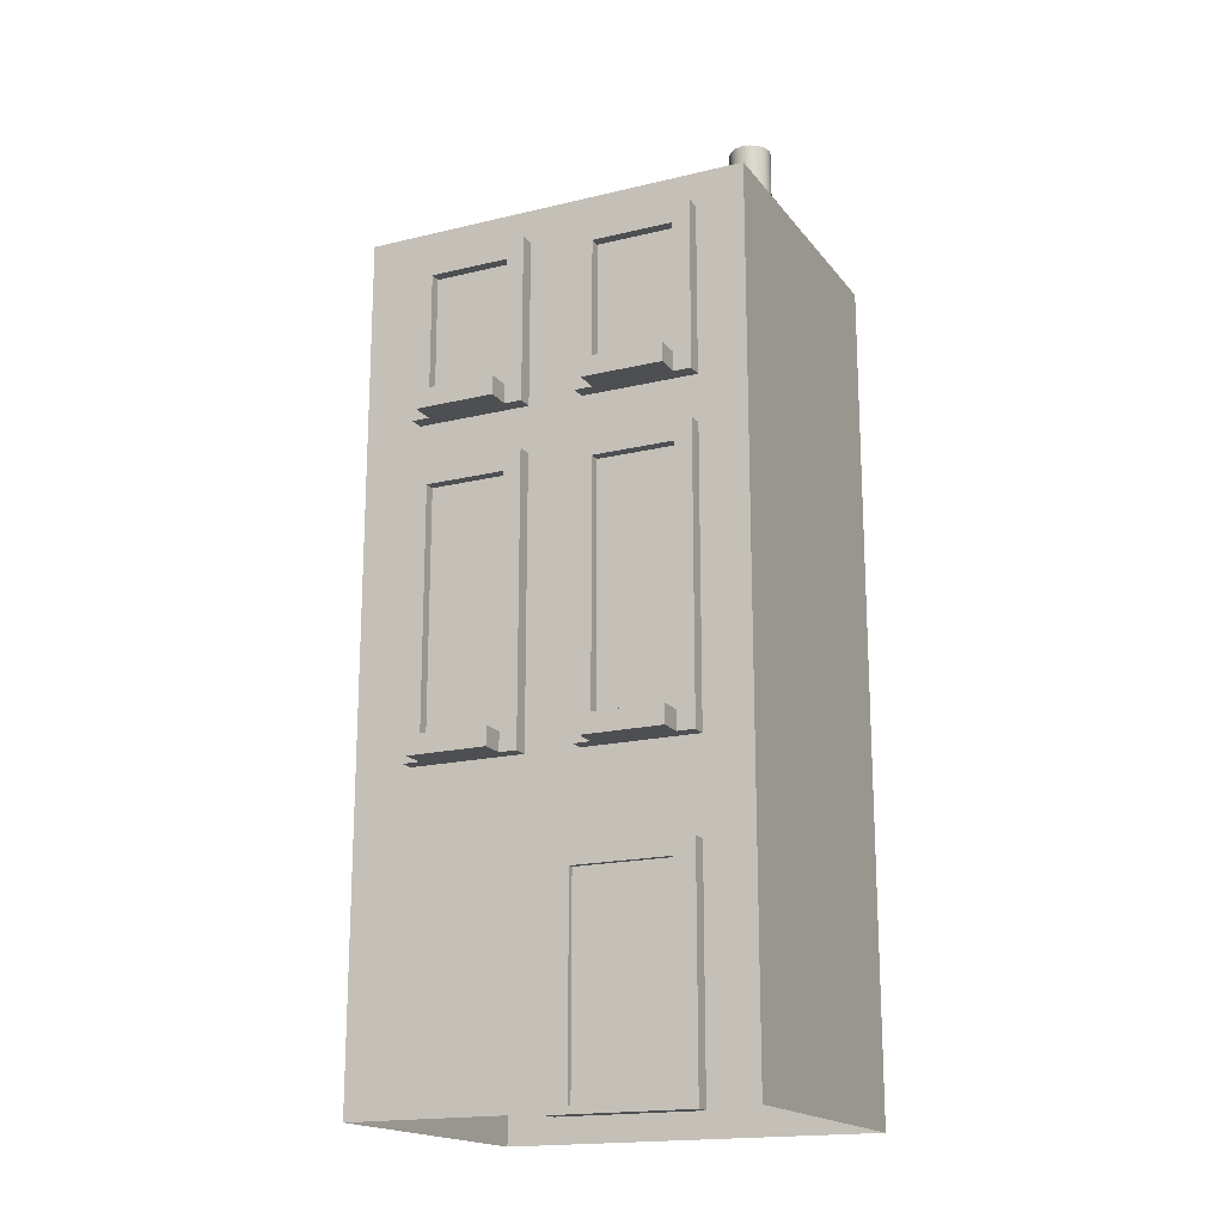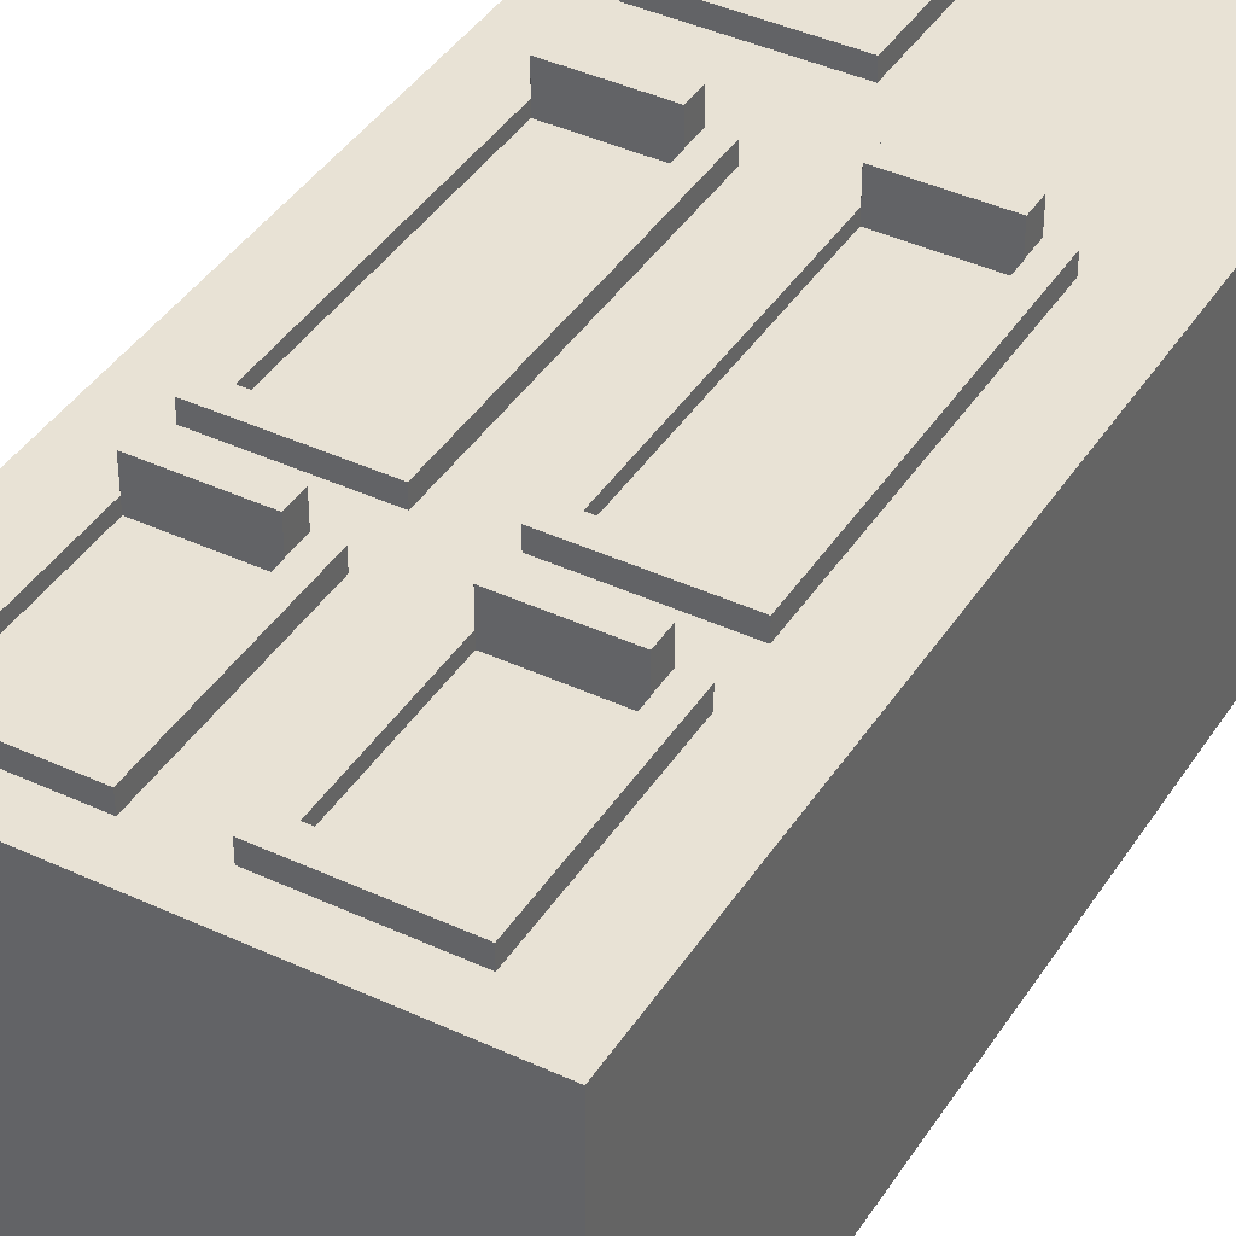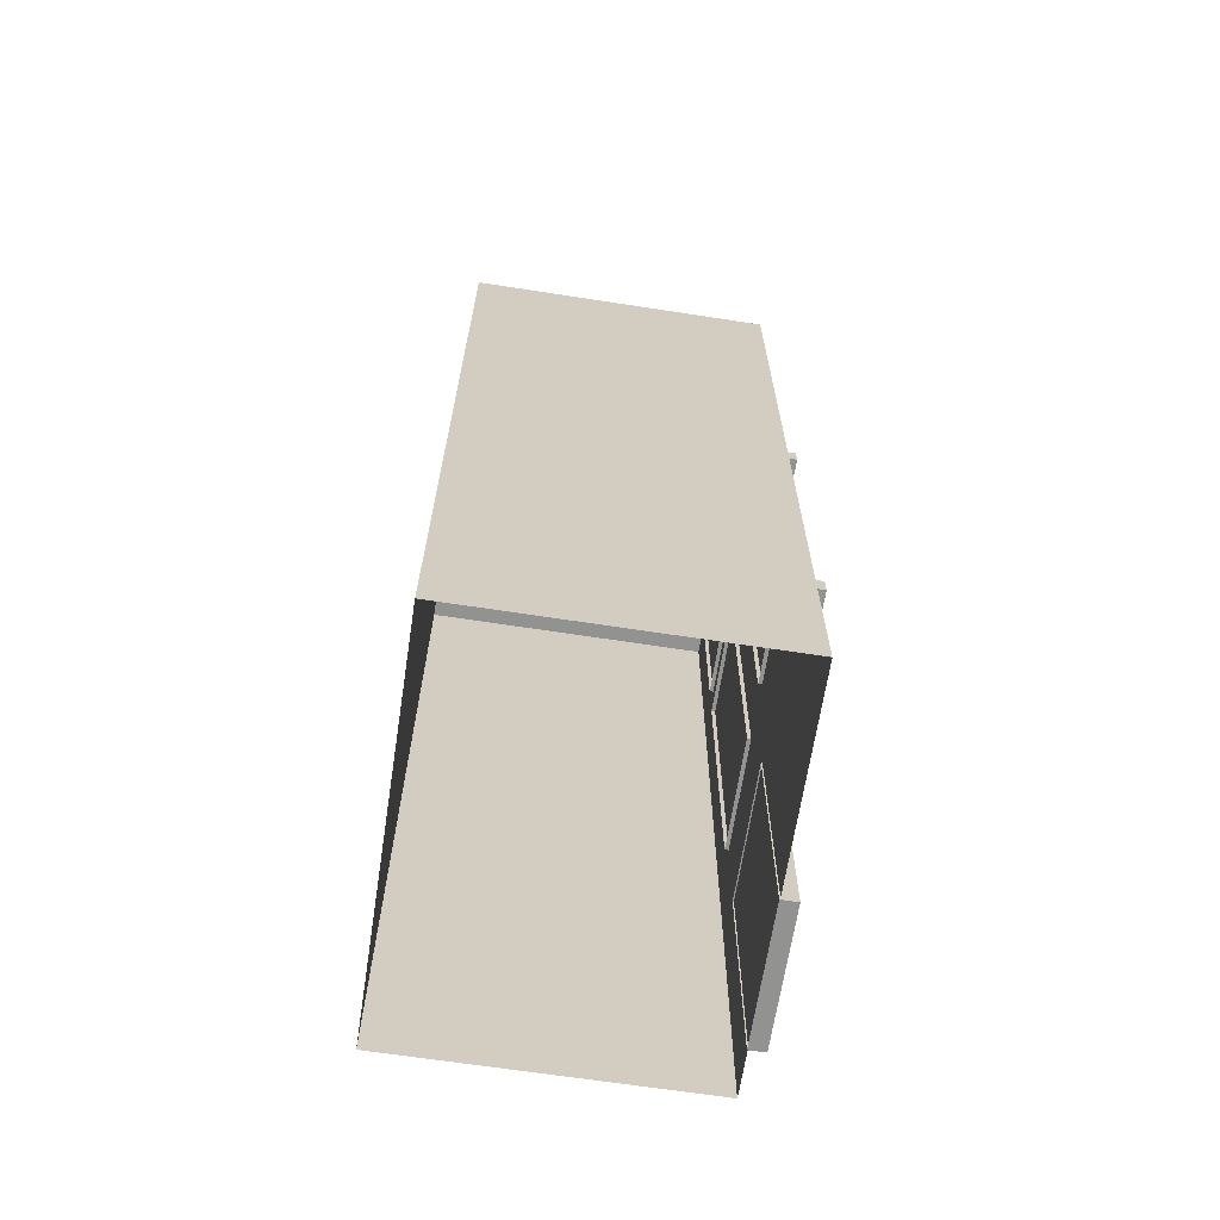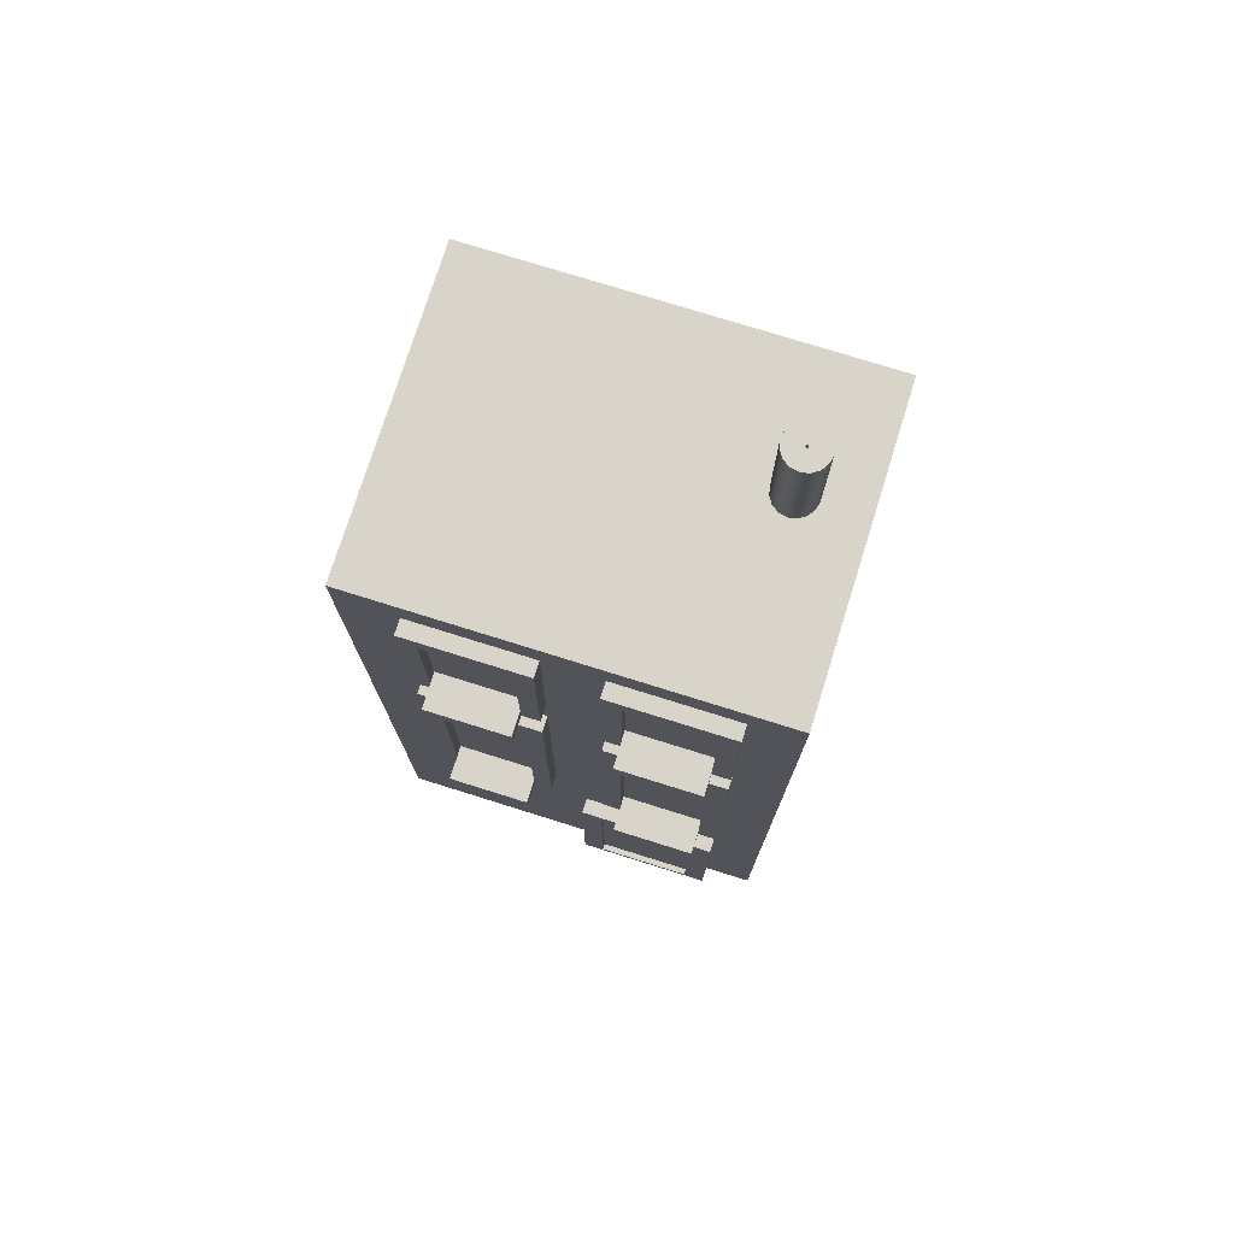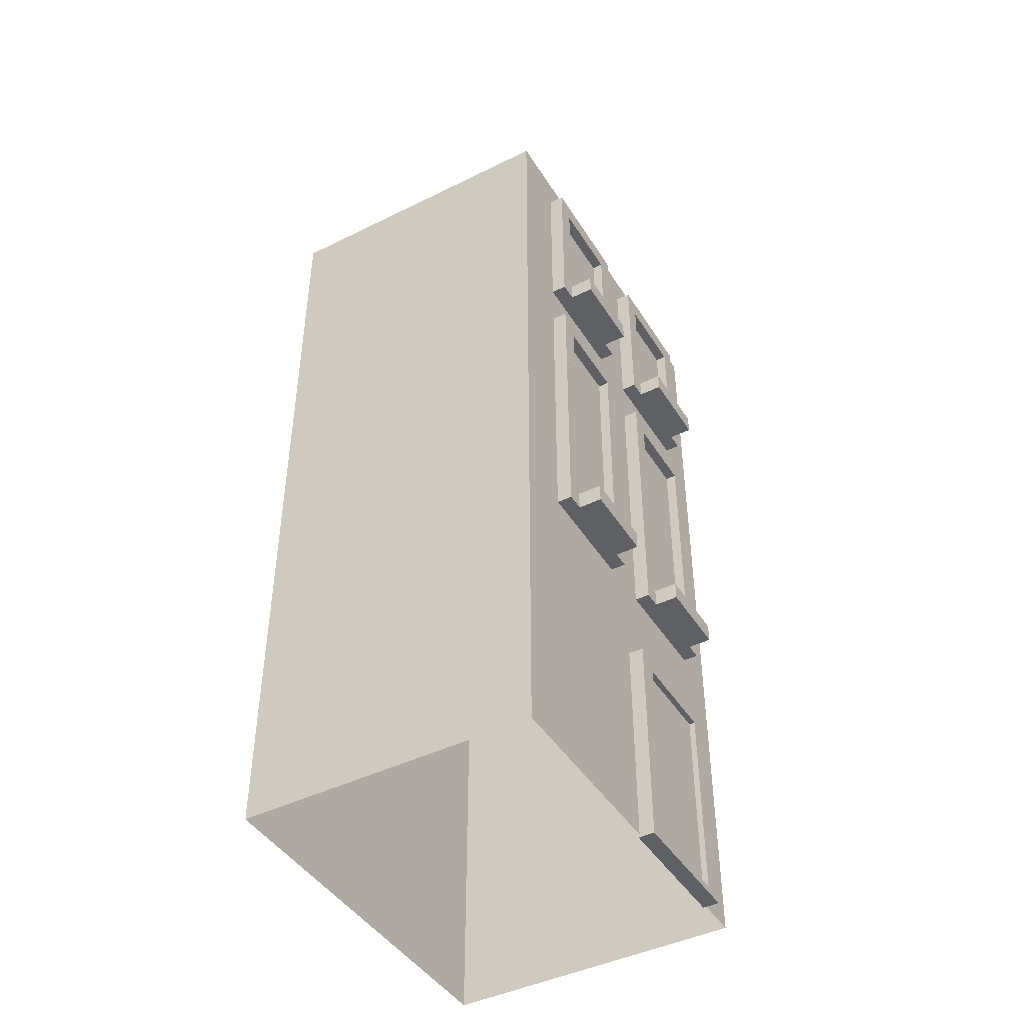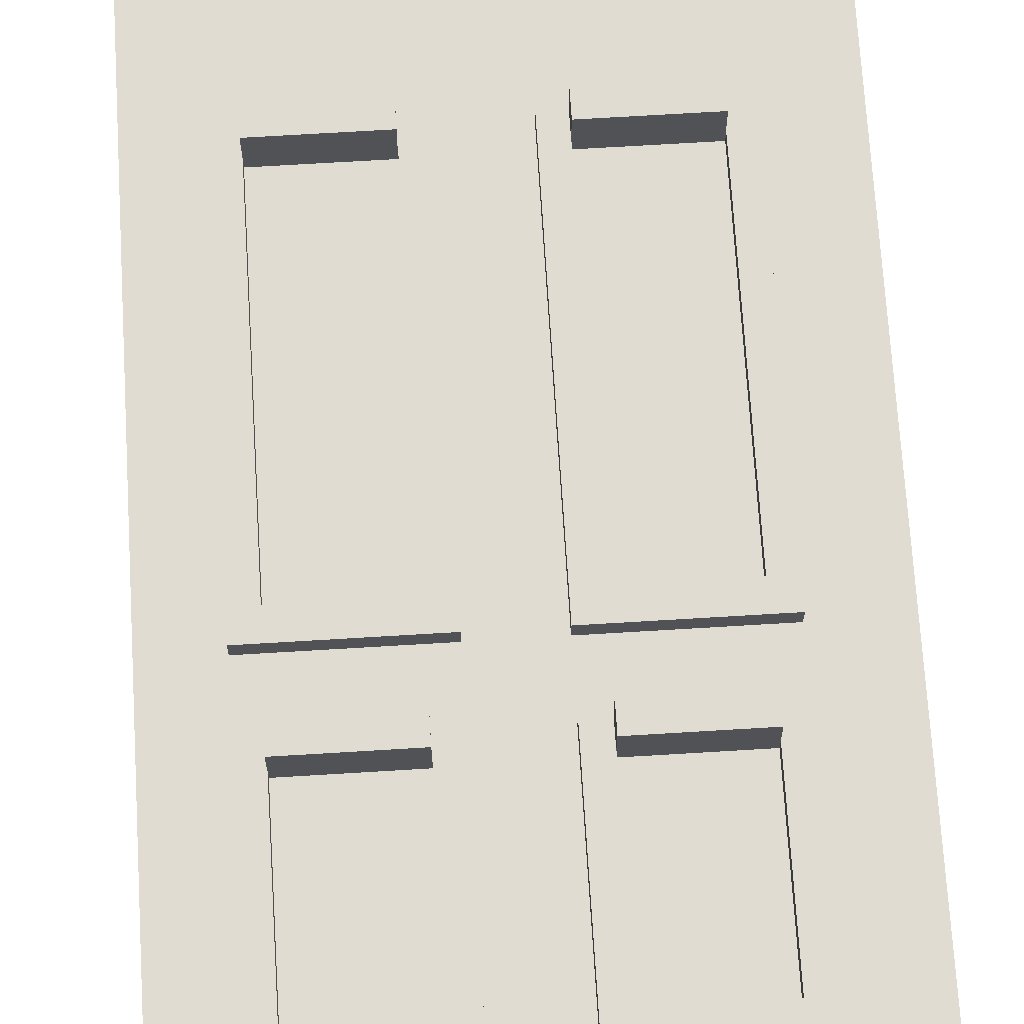
<metadata>
{"format":"obj","ext":"obj","renderer":"f3d","projection":"perspective","resolution":1024,"background":"white","views":[{"elev":-17.8,"azim":25.4,"up":"+Y"},{"elev":40.6,"azim":-150.2,"up":"+Z"},{"elev":-66.2,"azim":-98.8,"up":"+Y"},{"elev":75.7,"azim":17.4,"up":"+Y"},{"elev":-44.2,"azim":-60.0,"up":"+Y"},{"elev":69.1,"azim":176.5,"up":"+Z"}]}
</metadata>
<code>
g default
v -0.7539 -0.5 2.302
v 5.17 -0.5 2.302
v -0.7539 12.26 2.302
v 5.17 12.26 2.302
v -0.7539 12.26 -2.302
v 5.17 12.26 -2.302
v -0.7539 -0.5 -2.302
v 5.17 -0.5 -2.302
g pCube1
f 1 2 4 3
f 3 4 6 5
f 5 6 8 7
f 2 8 6 4
f 7 1 3 5
g default
v 2.337 -0.5431 2.531
v 4.434 -0.5431 2.531
v 2.337 2.828 2.531
v 4.434 2.828 2.531
v 2.337 2.828 2.284
v 4.434 2.828 2.284
v 2.337 -0.5431 2.284
v 4.434 -0.5431 2.284
v 2.657 -0.4375 2.531
v 4.115 -0.4375 2.531
v 4.115 2.593 2.531
v 2.657 2.593 2.531
v 2.657 -0.4375 2.441
v 4.115 -0.4375 2.441
v 4.115 2.593 2.441
v 2.657 2.593 2.441
g pCube2
f 21 22 23 24
f 11 12 14 13
f 15 16 10 9
f 10 16 14 12
f 15 9 11 13
f 9 10 18 17
f 10 12 19 18
f 12 11 20 19
f 11 9 17 20
f 17 18 22 21
f 18 19 23 22
f 19 20 24 23
f 20 17 21 24
g default
v 0.1218 4.204 2.53
v 1.872 4.204 2.53
v 0.1218 8.51 2.53
v 1.872 8.51 2.53
v 0.1218 8.51 2.245
v 1.872 8.51 2.245
v 0.1218 4.204 2.245
v 1.872 4.204 2.245
v 0.3883 4.494 2.53
v 1.605 4.494 2.53
v 1.605 8.21 2.53
v 0.3883 8.21 2.53
v 0.3883 4.494 2.368
v 1.605 4.494 2.368
v 1.605 8.21 2.368
v 0.3883 8.21 2.368
v 0.3919 4.204 2.53
v 0.3919 4.494 2.53
v 1.607 4.493 2.53
v 1.607 4.204 2.53
v 0.3919 4.204 2.89
v 0.3919 4.494 2.89
v 1.607 4.204 2.89
v 1.607 4.493 2.89
v 1.605 4.494 2.89
g pCube4
f 37 38 39 40
f 27 28 30 29
f 31 32 26 44 41 25
f 26 32 30 28
f 31 25 27 29
f 25 41 42 33
f 26 28 35 34 43
f 28 27 36 35
f 27 25 33 36
f 33 42 34 38 37
f 34 35 39 38
f 35 36 40 39
f 36 33 37 40
f 46 45 47 48 49
f 43 44 26
f 42 41 45 46
f 41 44 47 45
f 44 43 48 47
f 43 34 49 48
f 34 42 46 49
g default
v 2.698 4.204 2.53
v 4.448 4.204 2.53
v 2.698 8.51 2.53
v 4.448 8.51 2.53
v 2.698 8.51 2.245
v 4.448 8.51 2.245
v 2.698 4.204 2.245
v 4.448 4.204 2.245
v 2.964 4.494 2.53
v 4.181 4.494 2.53
v 4.181 8.21 2.53
v 2.964 8.21 2.53
v 2.964 4.494 2.368
v 4.181 4.494 2.368
v 4.181 8.21 2.368
v 2.964 8.21 2.368
v 2.968 4.204 2.53
v 2.968 4.494 2.53
v 4.183 4.493 2.53
v 4.183 4.204 2.53
v 2.968 4.204 2.89
v 2.968 4.494 2.89
v 4.183 4.204 2.89
v 4.183 4.493 2.89
v 4.181 4.494 2.89
g pCube9
f 62 63 64 65
f 52 53 55 54
f 56 57 51 69 66 50
f 51 57 55 53
f 56 50 52 54
f 50 66 67 58
f 51 53 60 59 68
f 53 52 61 60
f 52 50 58 61
f 58 67 59 63 62
f 59 60 64 63
f 60 61 65 64
f 61 58 62 65
f 71 70 72 73 74
f 68 69 51
f 67 66 70 71
f 66 69 72 70
f 69 68 73 72
f 68 59 74 73
f 59 67 71 74
g default
v 2.698 9.219 2.53
v 4.448 9.219 2.53
v 2.698 11.75 2.53
v 4.448 11.75 2.53
v 2.698 11.75 2.245
v 4.448 11.75 2.245
v 2.698 9.219 2.245
v 4.448 9.219 2.245
v 2.964 9.509 2.53
v 4.181 9.509 2.53
v 4.181 11.45 2.53
v 2.964 11.45 2.53
v 2.964 9.509 2.368
v 4.181 9.509 2.368
v 4.181 11.45 2.368
v 2.964 11.45 2.368
v 2.968 9.219 2.53
v 2.968 9.509 2.53
v 4.183 9.507 2.53
v 4.183 9.219 2.53
v 2.968 9.219 2.89
v 2.968 9.509 2.89
v 4.183 9.219 2.89
v 4.183 9.507 2.89
v 4.181 9.509 2.89
g pCube10
f 87 88 89 90
f 77 78 80 79
f 81 82 76 94 91 75
f 76 82 80 78
f 81 75 77 79
f 75 91 92 83
f 76 78 85 84 93
f 78 77 86 85
f 77 75 83 86
f 83 92 84 88 87
f 84 85 89 88
f 85 86 90 89
f 86 83 87 90
f 96 95 97 98 99
f 93 94 76
f 92 91 95 96
f 91 94 97 95
f 94 93 98 97
f 93 84 99 98
f 84 92 96 99
g default
v 0.1218 9.219 2.53
v 1.872 9.219 2.53
v 0.1218 11.75 2.53
v 1.872 11.75 2.53
v 0.1218 11.75 2.245
v 1.872 11.75 2.245
v 0.1218 9.219 2.245
v 1.872 9.219 2.245
v 0.3883 9.509 2.53
v 1.605 9.509 2.53
v 1.605 11.45 2.53
v 0.3883 11.45 2.53
v 0.3883 9.509 2.368
v 1.605 9.509 2.368
v 1.605 11.45 2.368
v 0.3883 11.45 2.368
v 0.3919 9.219 2.53
v 0.3919 9.509 2.53
v 1.607 9.507 2.53
v 1.607 9.219 2.53
v 0.3919 9.219 2.89
v 0.3919 9.509 2.89
v 1.607 9.219 2.89
v 1.607 9.507 2.89
v 1.605 9.509 2.89
g pCube11
f 112 113 114 115
f 102 103 105 104
f 106 107 101 119 116 100
f 101 107 105 103
f 106 100 102 104
f 100 116 117 108
f 101 103 110 109 118
f 103 102 111 110
f 102 100 108 111
f 108 117 109 113 112
f 109 110 114 113
f 110 111 115 114
f 111 108 112 115
f 121 120 122 123 124
f 118 119 101
f 117 116 120 121
f 116 119 122 120
f 119 118 123 122
f 118 109 124 123
f 109 117 121 124
g default
v 4.487 12 -0.5577
v 4.419 12 -0.6595
v 4.317 12 -0.7275
v 4.197 12 -0.7514
v 4.077 12 -0.7275
v 3.975 12 -0.6595
v 3.907 12 -0.5577
v 3.883 12 -0.4376
v 3.907 12 -0.3175
v 3.975 12 -0.2157
v 4.077 12 -0.1477
v 4.197 12 -0.1238
v 4.317 12 -0.1477
v 4.419 12 -0.2157
v 4.487 12 -0.3175
v 4.511 12 -0.4376
v 4.487 13.99 -0.5577
v 4.419 13.99 -0.6595
v 4.317 13.99 -0.7275
v 4.197 13.99 -0.7514
v 4.077 13.99 -0.7275
v 3.975 13.99 -0.6595
v 3.907 13.99 -0.5577
v 3.883 13.99 -0.4376
v 3.907 13.99 -0.3175
v 3.975 13.99 -0.2157
v 4.077 13.99 -0.1477
v 4.197 13.99 -0.1238
v 4.317 13.99 -0.1477
v 4.419 13.99 -0.2157
v 4.487 13.99 -0.3175
v 4.511 13.99 -0.4376
v 4.216 13.99 -0.4455
v 4.212 13.99 -0.4522
v 4.205 13.99 -0.4567
v 4.197 13.99 -0.4583
v 4.189 13.99 -0.4567
v 4.183 13.99 -0.4522
v 4.178 13.99 -0.4455
v 4.176 13.99 -0.4376
v 4.178 13.99 -0.4297
v 4.183 13.99 -0.423
v 4.189 13.99 -0.4185
v 4.197 13.99 -0.4169
v 4.205 13.99 -0.4185
v 4.212 13.99 -0.423
v 4.216 13.99 -0.4297
v 4.218 13.99 -0.4376
g pCylinder4
f 125 126 142 141
f 126 127 143 142
f 127 128 144 143
f 128 129 145 144
f 129 130 146 145
f 130 131 147 146
f 131 132 148 147
f 132 133 149 148
f 133 134 150 149
f 134 135 151 150
f 135 136 152 151
f 136 137 153 152
f 137 138 154 153
f 138 139 155 154
f 139 140 156 155
f 140 125 141 156
f 141 142 158 157
f 142 143 159 158
f 143 144 160 159
f 144 145 161 160
f 145 146 162 161
f 146 147 163 162
f 147 148 164 163
f 148 149 165 164
f 149 150 166 165
f 150 151 167 166
f 151 152 168 167
f 152 153 169 168
f 153 154 170 169
f 154 155 171 170
f 155 156 172 171
f 156 141 157 172

</code>
